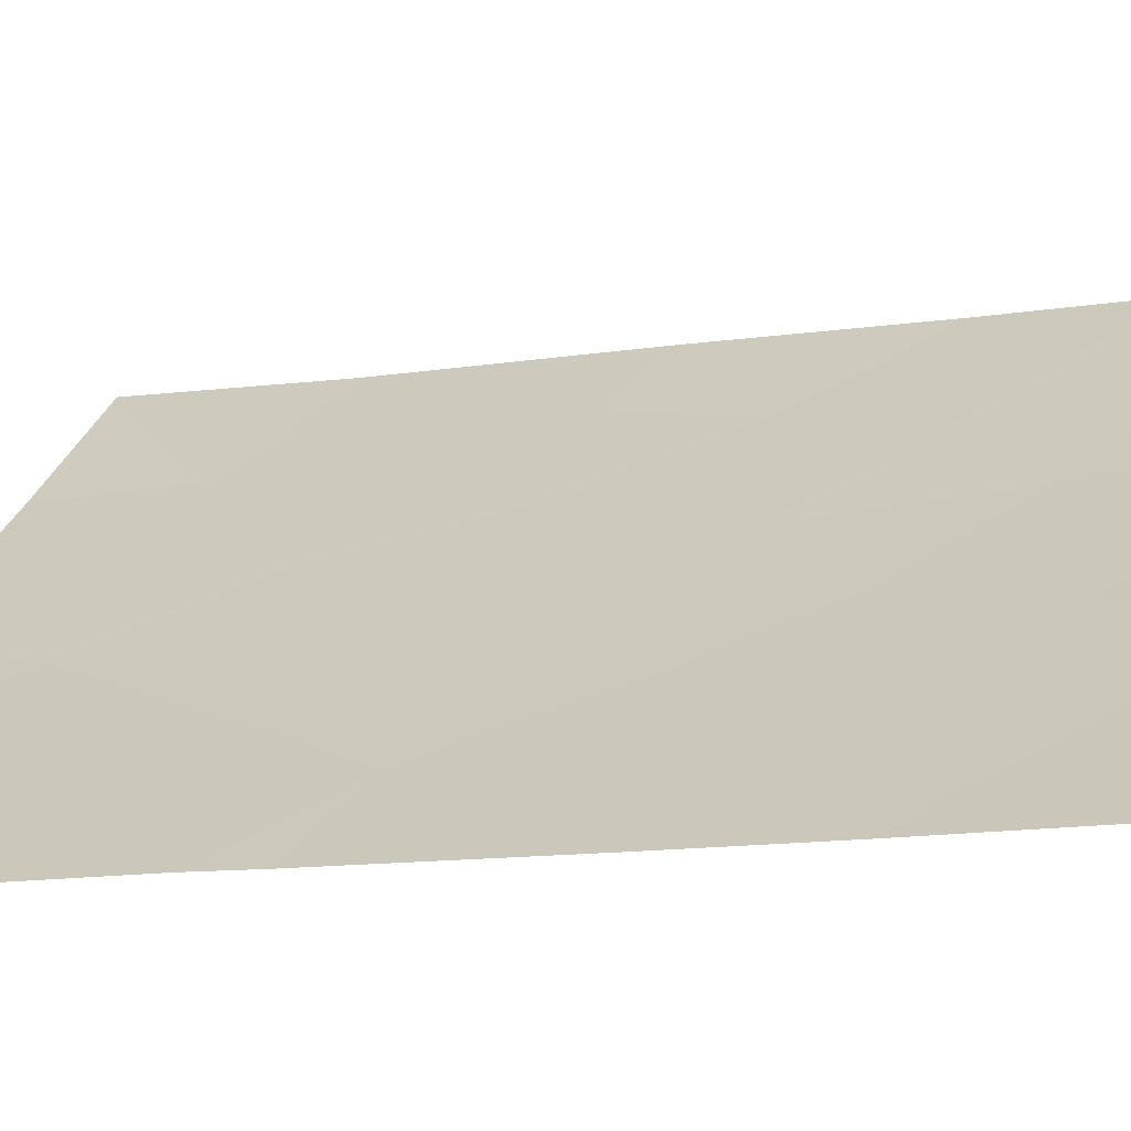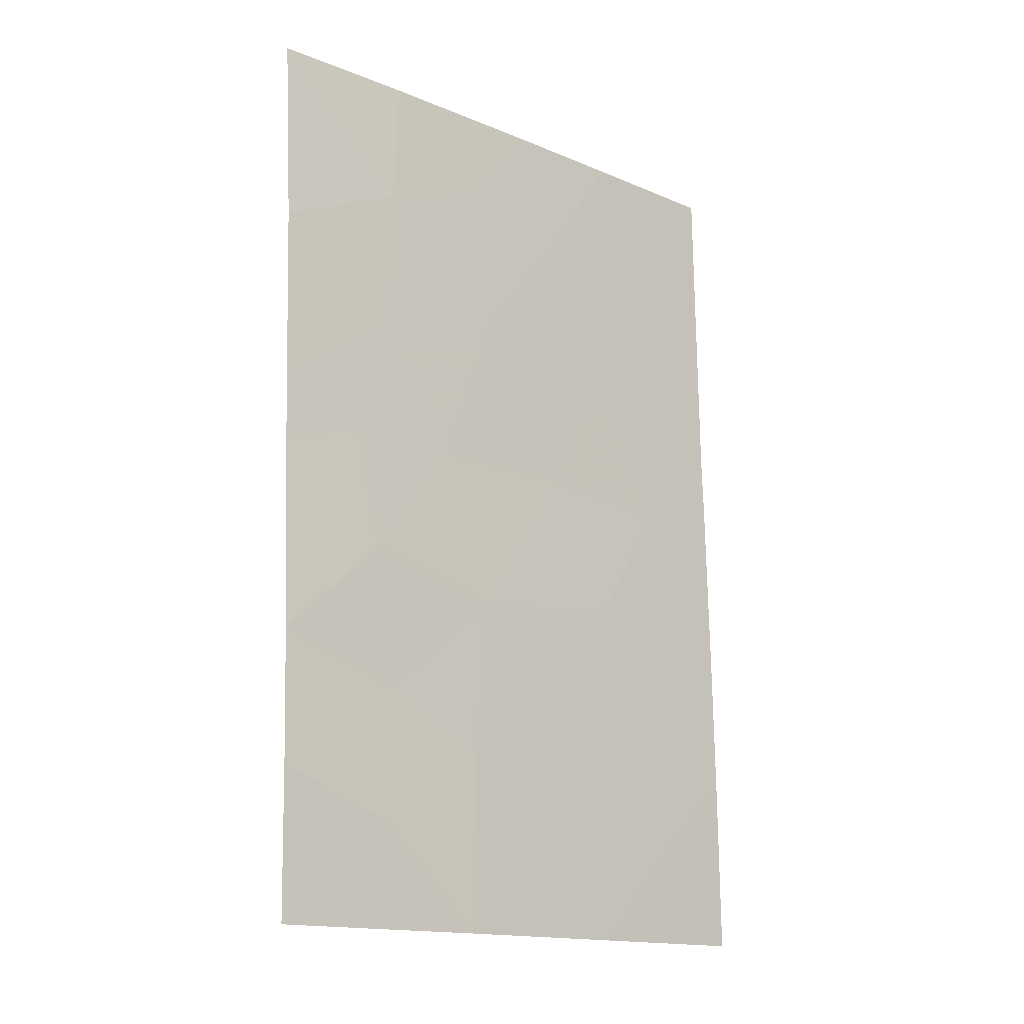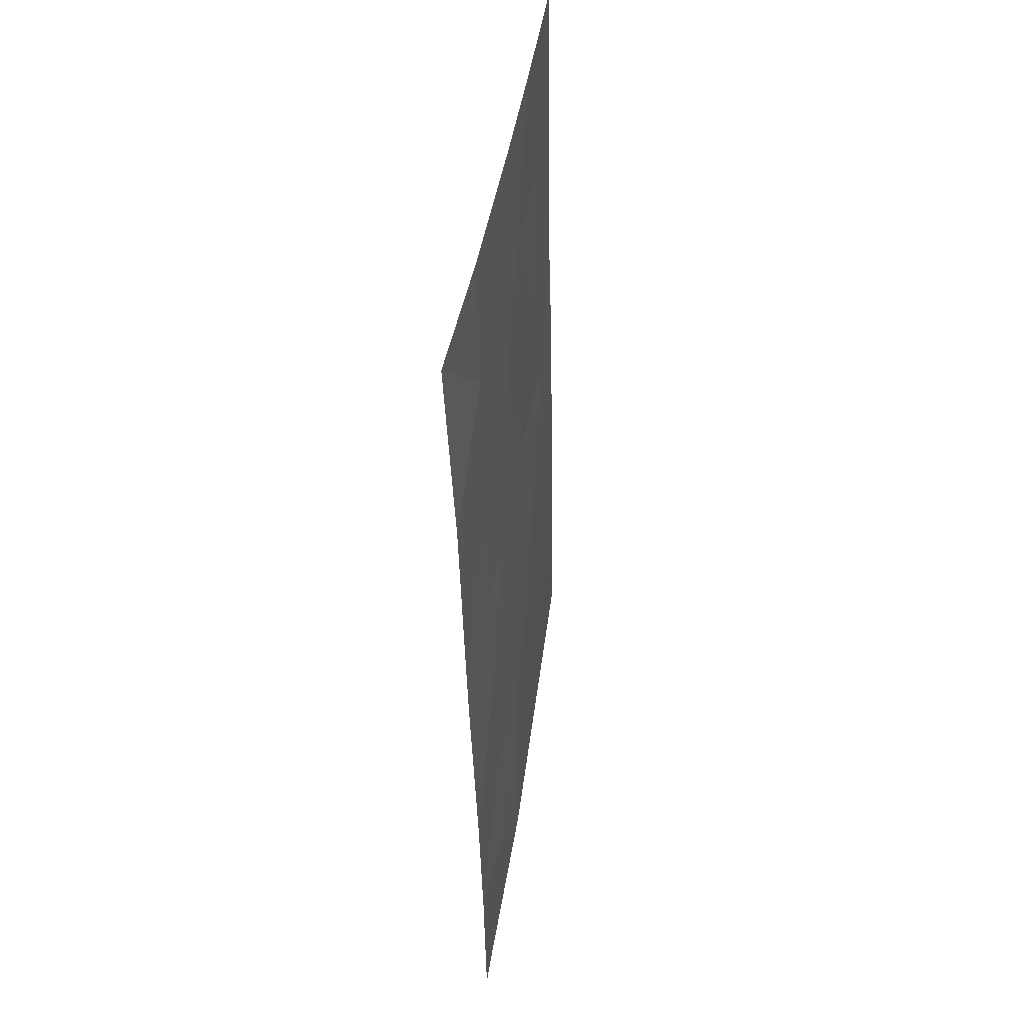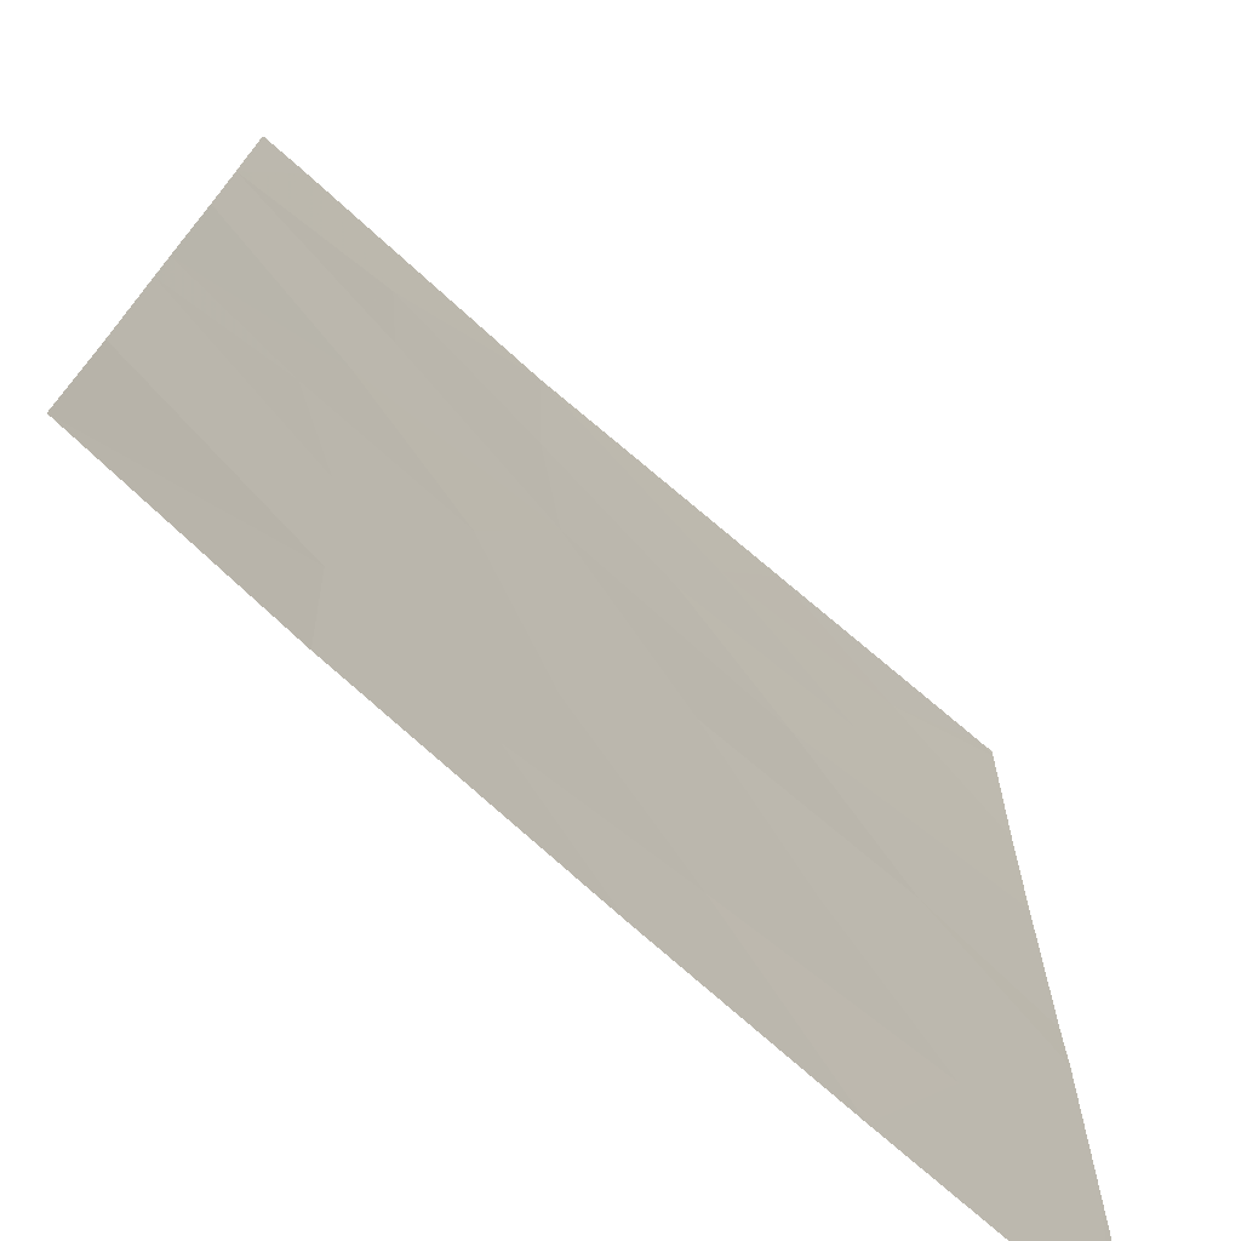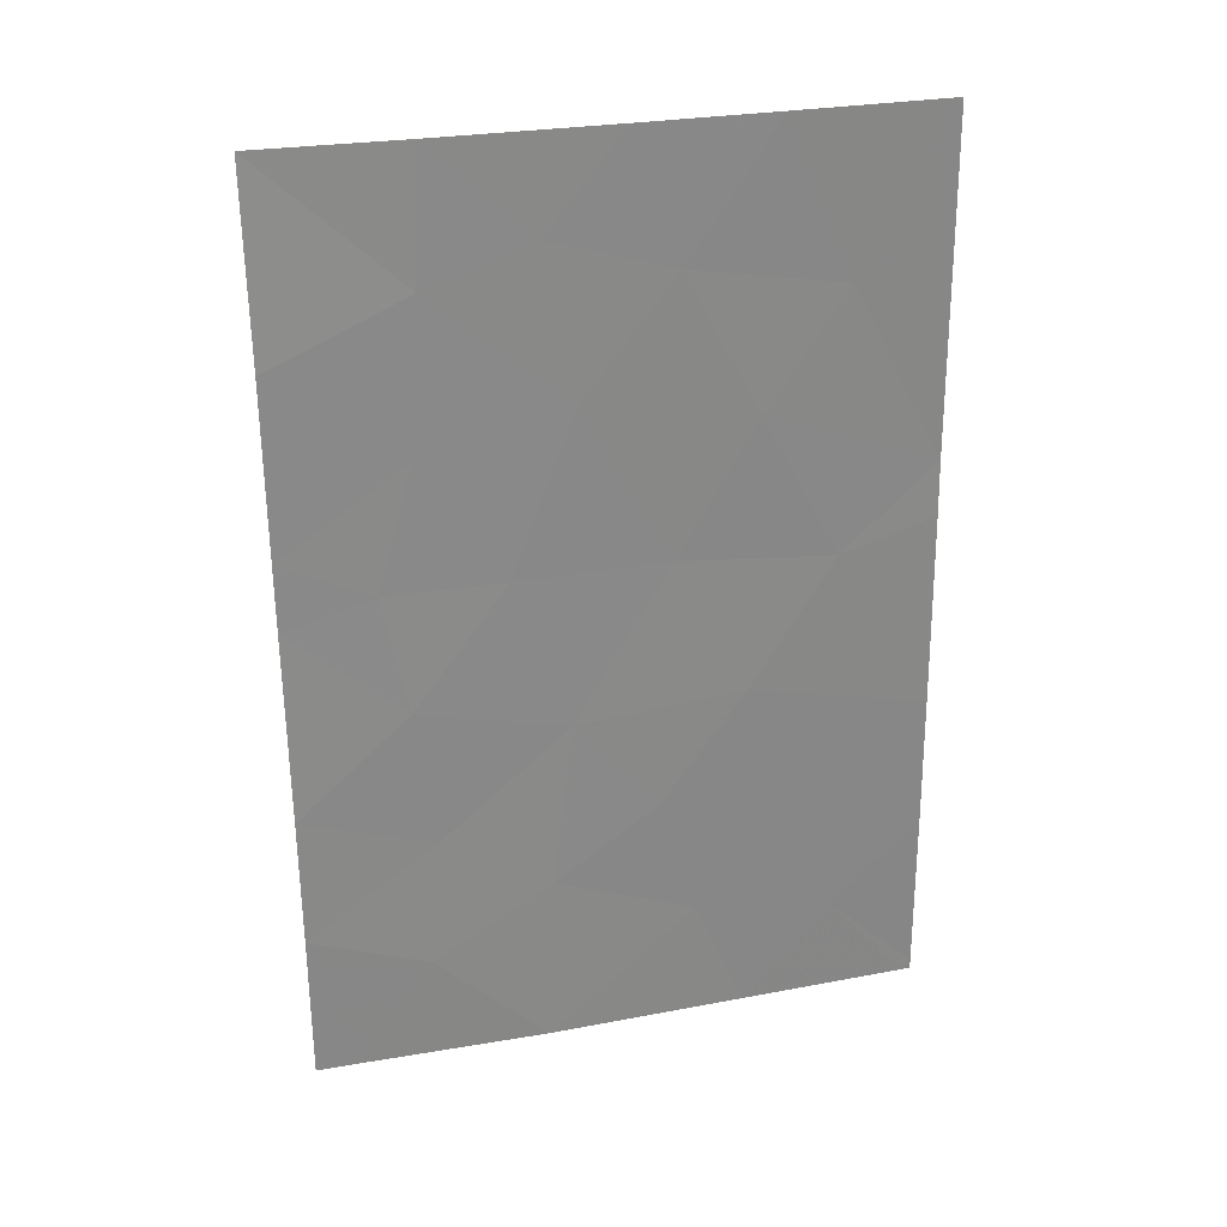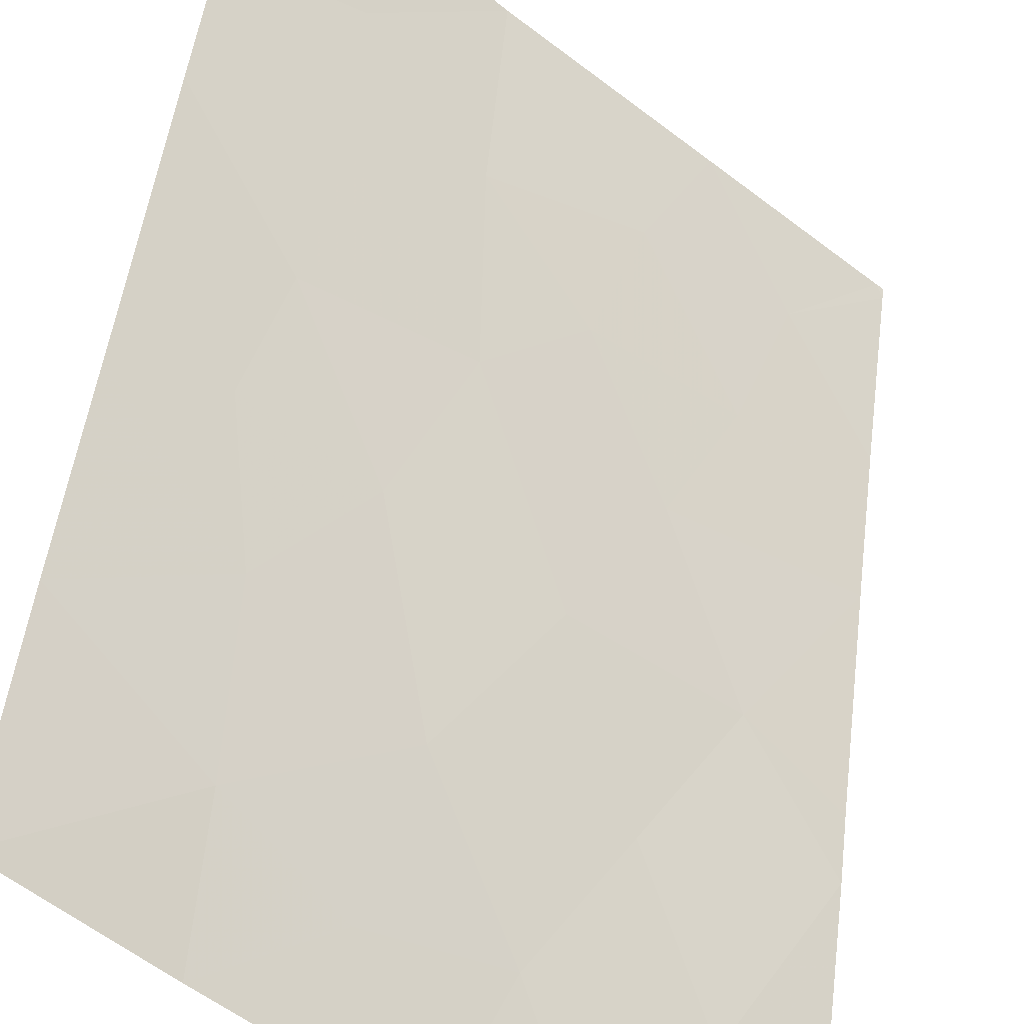
<metadata>
{"format":"obj","ext":"obj","renderer":"f3d","projection":"perspective","resolution":1024,"background":"white","views":[{"elev":-13.1,"azim":115.4,"up":"+Y"},{"elev":-15.2,"azim":-83.5,"up":"+Z"},{"elev":44.0,"azim":-122.9,"up":"+Z"},{"elev":15.6,"azim":1.6,"up":"+Y"},{"elev":28.5,"azim":-56.1,"up":"+Z"},{"elev":48.5,"azim":7.6,"up":"+Y"}]}
</metadata>
<code>
v 31.9 77.96 -40.51
v 31.88 77.94 -42.45
v 30.13 79.44 -41.61
v 25.73 83.29 -42.82
v 25.72 83.27 -43.7
v 26.61 82.48 -43.38
v 29.13 80.15 -46.73
v 31.87 77.92 -43.21
v 29.46 79.83 -48.41
v 25.65 83.15 -48.01
v 31.82 77.84 -47.6
v 27.93 81.06 -50
v 31.81 77.82 -50
v 31.74 77.87 -50
v 31.81 77.82 -49.87
v 31.84 77.87 -45.82
v 30 79.44 -45.27
v 29.97 79.36 -50
v 28.98 80.56 -38
v 25.99 82.8 -50
v 27.24 82.13 -38
v 25.63 83.12 -50
v 25.77 83.35 -40.51
v 27.14 82.15 -39.72
v 25.83 83.45 -38
v 30.98 78.77 -40.09
v 31.91 77.99 -38.1
v 31.81 78.09 -38
v 31.91 77.99 -38
v 25.67 83.19 -46.27
v 27.79 81.44 -43.38
v 30.34 79.36 -38
v 26.82 82.09 -48.59
v 30.89 78.61 -48.72
v 28.04 81.05 -47.68
v 26.98 82.03 -46.84
v 26.82 82.22 -44.97
v 30.52 78.96 -46.96
v 30.89 78.74 -43.57
v 28.2 81.22 -39.24
v 29.32 80.11 -43.37
v 27 82.2 -41.72
v 28.29 80.92 -45.45
v 28.47 80.92 -41.23
v 29.41 80.13 -39.72
f 2 1 26
f 4 5 6
f 11 38 34
f 14 13 15
f 33 35 36
f 16 8 39
f 12 18 9
f 9 7 35
f 8 2 39
f 43 31 37
f 33 20 12
f 20 33 10
f 23 24 25
f 20 10 22
f 24 21 25
f 1 28 26
f 1 27 28
f 29 28 27
f 39 2 3
f 18 14 34
f 14 15 34
f 15 11 34
f 16 17 38
f 32 19 45
f 45 26 32
f 5 30 37
f 37 6 5
f 7 17 43
f 31 43 41
f 4 6 42
f 45 3 26
f 28 32 26
f 37 31 6
f 38 9 34
f 9 38 7
f 11 16 38
f 33 12 35
f 16 39 17
f 9 35 12
f 39 3 41
f 41 3 44
f 41 44 31
f 18 34 9
f 17 7 38
f 30 36 37
f 33 36 10
f 21 24 40
f 17 39 41
f 41 43 17
f 23 4 42
f 42 6 31
f 43 37 36
f 23 42 24
f 42 31 44
f 40 45 19
f 42 44 24
f 45 44 3
f 21 40 19
f 44 45 40
f 36 30 10
f 24 44 40
f 26 3 2
f 7 43 35
f 36 35 43

</code>
